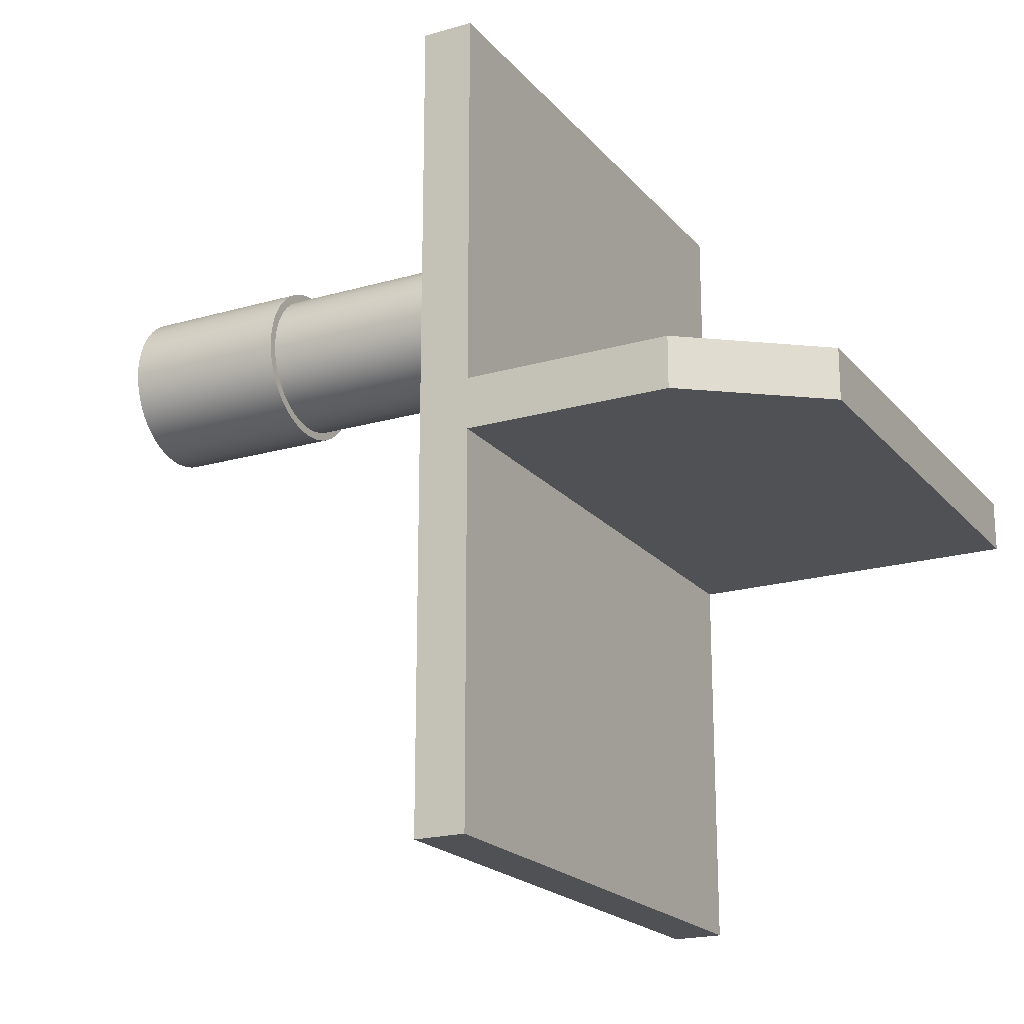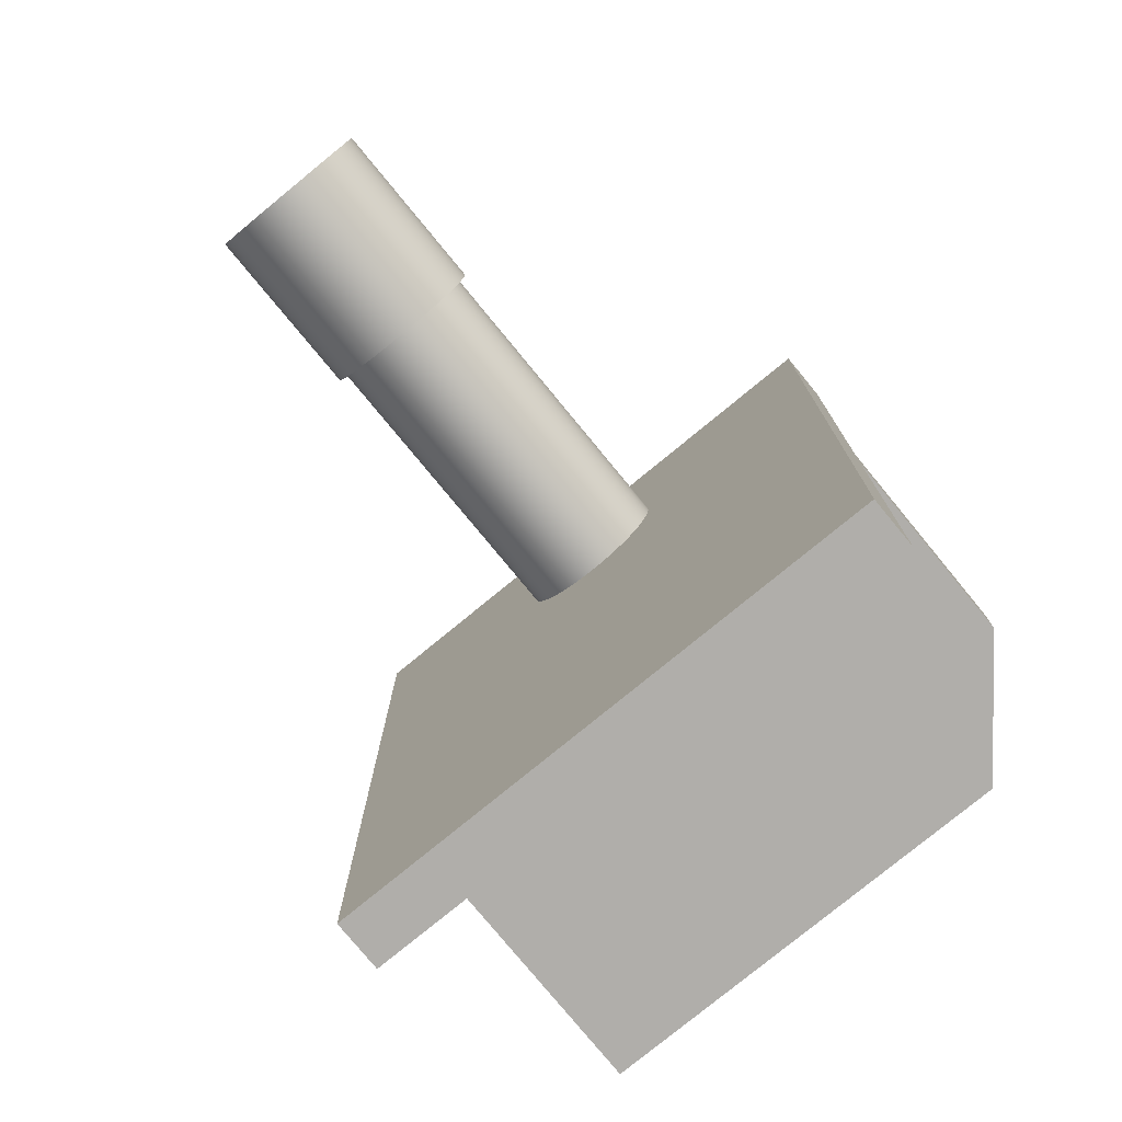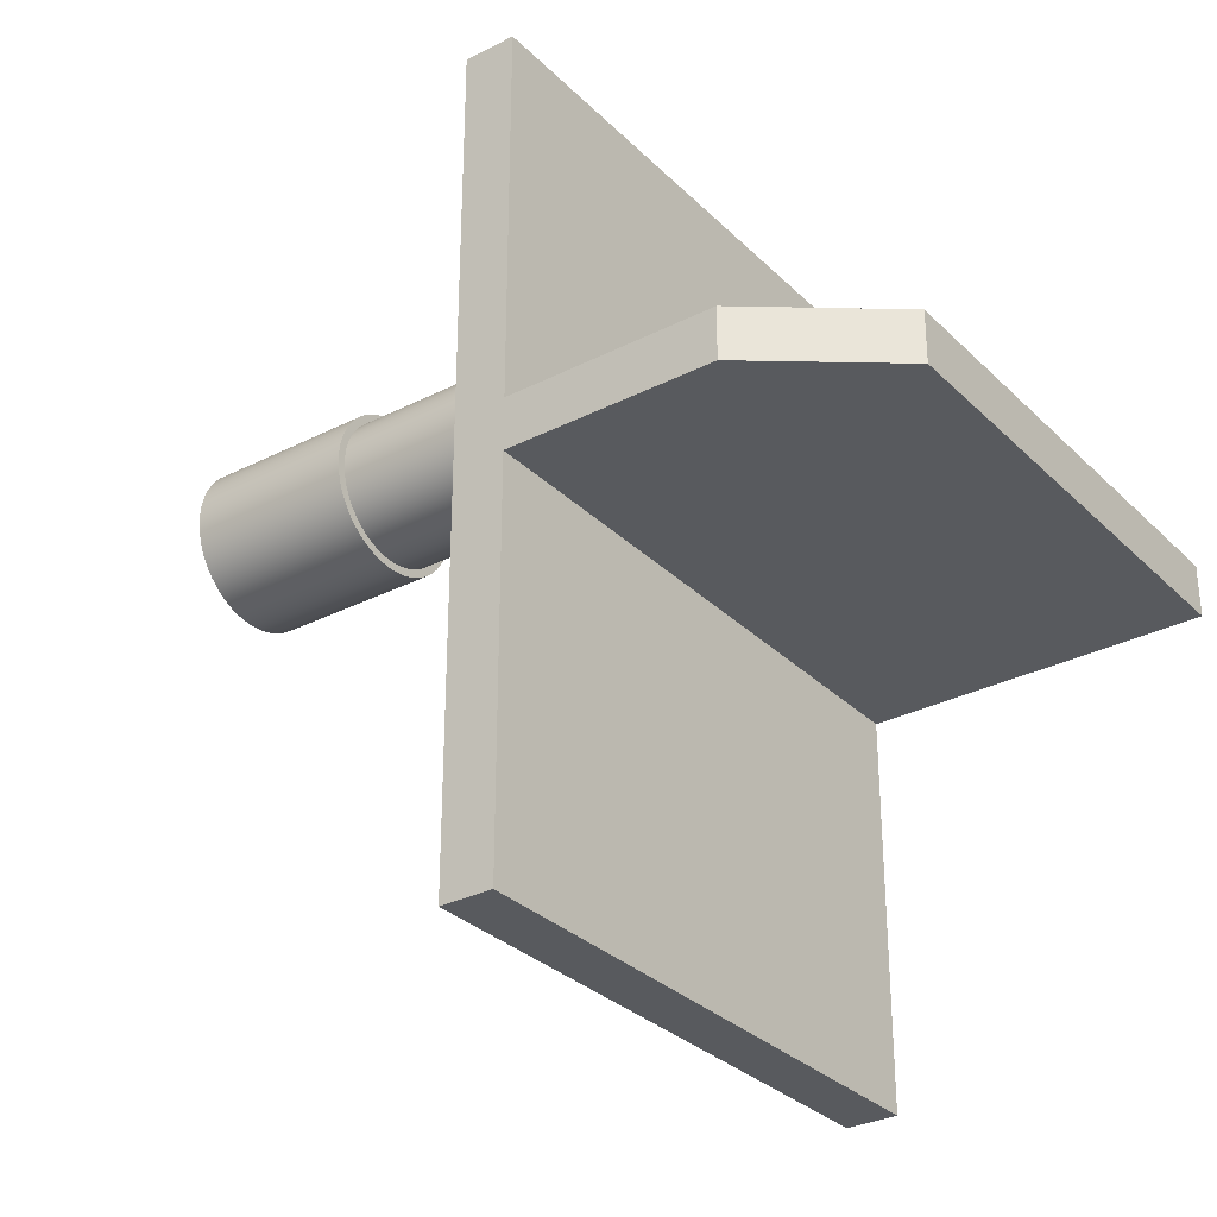
<metadata>
{"format":"obj","ext":"obj","renderer":"f3d","projection":"perspective","resolution":1024,"background":"white","views":[{"elev":-20.1,"azim":-152.0,"up":"+Z"},{"elev":-77.8,"azim":129.4,"up":"+Z"},{"elev":-30.9,"azim":-143.8,"up":"+Z"}]}
</metadata>
<code>
v -7 3.583 -0.5
v -4.529 5.5 -0.5
v -0.5 5.5 -0.5
v -0.5 -5.5 -0.5
v -7 -5.5 -0.5
v -7 -5.5 -0.5
v -7 -5.5 0.5
v -7 3.583 0.5
v -7 3.583 -0.5
v -7 3.583 -0.5
v -7 3.583 0.5
v -4.529 5.5 0.5
v -4.529 5.5 -0.5
v -4.529 5.5 0.5
v -7 3.583 0.5
v -7 -5.5 0.5
v -0.5 -5.5 0.5
v -0.5 5.5 0.5
v -0.5 -5.5 -0.5
v -0.5 5.5 -0.5
v -0.5 5.5 -8
v -0.5 -5.5 -8
v -0.5 5.5 0.5
v -0.5 -5.5 0.5
v -0.5 -5.5 8
v -0.5 5.5 8
v 0.5 -5.5 -8
v -0.5 -5.5 -8
v -0.5 5.5 -8
v 0.5 5.5 -8
v -0.5 5.5 -8
v -0.5 5.5 -0.5
v -4.529 5.5 -0.5
v -4.529 5.5 0.5
v -0.5 5.5 0.5
v -0.5 5.5 8
v 0.5 5.5 8
v 0.5 5.5 -8
v 0.5 5.5 -8
v 0.5 5.5 8
v 0.5 -5.5 8
v 0.5 -5.5 -8
v 0.5 -5.5 -8
v 0.5 -5.5 8
v -0.5 -5.5 8
v -0.5 -5.5 0.5
v -7 -5.5 0.5
v -7 -5.5 -0.5
v -0.5 -5.5 -0.5
v -0.5 -5.5 -8
v -0.5 -5.5 8
v 0.5 -5.5 8
v 0.5 5.5 8
v -0.5 5.5 8
v 6.5 -1.798e-16 5.718
v 6.5 0.1999 5.705
v 6.5 0.3961 5.664
v 6.5 0.585 5.597
v 6.5 0.7629 5.505
v 6.5 0.9266 5.389
v 6.5 1.073 5.252
v 6.5 1.2 5.097
v 6.5 1.304 4.926
v 6.5 1.384 4.742
v 6.5 1.438 4.549
v 6.5 1.465 4.35
v 6.5 1.465 4.15
v 6.5 1.438 3.951
v 6.5 1.384 3.758
v 6.5 1.304 3.574
v 6.5 1.2 3.403
v 6.5 1.073 3.248
v 6.5 0.9266 3.111
v 6.5 0.7629 2.995
v 6.5 0.585 2.903
v 6.5 0.3961 2.836
v 6.5 0.1999 2.795
v 6.5 0 2.782
v 6.5 -0.1999 2.795
v 6.5 -0.3961 2.836
v 6.5 -0.585 2.903
v 6.5 -0.7629 2.995
v 6.5 -0.9266 3.111
v 6.5 -1.073 3.248
v 6.5 -1.2 3.403
v 6.5 -1.304 3.574
v 6.5 -1.384 3.758
v 6.5 -1.438 3.951
v 6.5 -1.465 4.15
v 6.5 -1.465 4.35
v 6.5 -1.438 4.549
v 6.5 -1.384 4.742
v 6.5 -1.304 4.926
v 6.5 -1.2 5.097
v 6.5 -1.073 5.252
v 6.5 -0.9266 5.389
v 6.5 -0.7629 5.505
v 6.5 -0.585 5.597
v 6.5 -0.3961 5.664
v 6.5 -0.1999 5.705
v 0.5 -1.798e-16 5.718
v 0.5 -0.1999 5.705
v 0.5 -0.3961 5.664
v 0.5 -0.585 5.597
v 0.5 -0.7629 5.505
v 0.5 -0.9266 5.389
v 0.5 -1.073 5.252
v 0.5 -1.2 5.097
v 0.5 -1.304 4.926
v 0.5 -1.384 4.742
v 0.5 -1.438 4.549
v 0.5 -1.465 4.35
v 0.5 -1.465 4.15
v 0.5 -1.438 3.951
v 0.5 -1.384 3.758
v 0.5 -1.304 3.574
v 0.5 -1.2 3.403
v 0.5 -1.073 3.248
v 0.5 -0.9266 3.111
v 0.5 -0.7629 2.995
v 0.5 -0.585 2.903
v 0.5 -0.3961 2.836
v 0.5 -0.1999 2.795
v 0.5 0 2.782
v 0.5 0.1999 2.795
v 0.5 0.3961 2.836
v 0.5 0.585 2.903
v 0.5 0.7629 2.995
v 0.5 0.9266 3.111
v 0.5 1.073 3.248
v 0.5 1.2 3.403
v 0.5 1.304 3.574
v 0.5 1.384 3.758
v 0.5 1.438 3.951
v 0.5 1.465 4.15
v 0.5 1.465 4.35
v 0.5 1.438 4.549
v 0.5 1.384 4.742
v 0.5 1.304 4.926
v 0.5 1.2 5.097
v 0.5 1.073 5.252
v 0.5 0.9266 5.389
v 0.5 0.7629 5.505
v 0.5 0.585 5.597
v 0.5 0.3961 5.664
v 0.5 0.1999 5.705
v 0.5 -1.798e-16 5.718
v 6.5 -1.798e-16 5.718
v 6.5 -1.798e-16 5.718
v 6.5 -0.1999 5.705
v 6.5 -0.3961 5.664
v 6.5 -0.585 5.597
v 6.5 -0.7629 5.505
v 6.5 -0.9266 5.389
v 6.5 -1.073 5.252
v 6.5 -1.2 5.097
v 6.5 -1.304 4.926
v 6.5 -1.384 4.742
v 6.5 -1.438 4.549
v 6.5 -1.465 4.35
v 6.5 -1.465 4.15
v 6.5 -1.438 3.951
v 6.5 -1.384 3.758
v 6.5 -1.304 3.574
v 6.5 -1.2 3.403
v 6.5 -1.073 3.248
v 6.5 -0.9266 3.111
v 6.5 -0.7629 2.995
v 6.5 -0.585 2.903
v 6.5 -0.3961 2.836
v 6.5 -0.1999 2.795
v 6.5 0 2.782
v 6.5 0.1999 2.795
v 6.5 0.3961 2.836
v 6.5 0.585 2.903
v 6.5 0.7629 2.995
v 6.5 0.9266 3.111
v 6.5 1.073 3.248
v 6.5 1.2 3.403
v 6.5 1.304 3.574
v 6.5 1.384 3.758
v 6.5 1.438 3.951
v 6.5 1.465 4.15
v 6.5 1.465 4.35
v 6.5 1.438 4.549
v 6.5 1.384 4.742
v 6.5 1.304 4.926
v 6.5 1.2 5.097
v 6.5 1.073 5.252
v 6.5 0.9266 5.389
v 6.5 0.7629 5.505
v 6.5 0.585 5.597
v 6.5 0.3961 5.664
v 6.5 0.1999 5.705
v 0.5 -1.798e-16 5.718
v 0.5 0.1999 5.705
v 0.5 0.3961 5.664
v 0.5 0.585 5.597
v 0.5 0.7629 5.505
v 0.5 0.9266 5.389
v 0.5 1.073 5.252
v 0.5 1.2 5.097
v 0.5 1.304 4.926
v 0.5 1.384 4.742
v 0.5 1.438 4.549
v 0.5 1.465 4.35
v 0.5 1.465 4.15
v 0.5 1.438 3.951
v 0.5 1.384 3.758
v 0.5 1.304 3.574
v 0.5 1.2 3.403
v 0.5 1.073 3.248
v 0.5 0.9266 3.111
v 0.5 0.7629 2.995
v 0.5 0.585 2.903
v 0.5 0.3961 2.836
v 0.5 0.1999 2.795
v 0.5 0 2.782
v 0.5 -0.1999 2.795
v 0.5 -0.3961 2.836
v 0.5 -0.585 2.903
v 0.5 -0.7629 2.995
v 0.5 -0.9266 3.111
v 0.5 -1.073 3.248
v 0.5 -1.2 3.403
v 0.5 -1.304 3.574
v 0.5 -1.384 3.758
v 0.5 -1.438 3.951
v 0.5 -1.465 4.15
v 0.5 -1.465 4.35
v 0.5 -1.438 4.549
v 0.5 -1.384 4.742
v 0.5 -1.304 4.926
v 0.5 -1.2 5.097
v 0.5 -1.073 5.252
v 0.5 -0.9266 5.389
v 0.5 -0.7629 5.505
v 0.5 -0.585 5.597
v 0.5 -0.3961 5.664
v 0.5 -0.1999 5.705
v 10 -2.003e-16 5.886
v 10 0.1899 5.875
v 10 0.3773 5.842
v 10 0.5595 5.787
v 10 0.7342 5.712
v 10 0.8989 5.617
v 10 1.052 5.503
v 10 1.19 5.373
v 10 1.312 5.227
v 10 1.417 5.068
v 10 1.502 4.898
v 10 1.567 4.719
v 10 1.611 4.534
v 10 1.633 4.345
v 10 1.633 4.155
v 10 1.611 3.966
v 10 1.567 3.781
v 10 1.502 3.602
v 10 1.417 3.432
v 10 1.312 3.273
v 10 1.19 3.127
v 10 1.052 2.997
v 10 0.8989 2.883
v 10 0.7342 2.788
v 10 0.5595 2.713
v 10 0.3773 2.658
v 10 0.1899 2.625
v 10 0 2.614
v 10 -0.1899 2.625
v 10 -0.3773 2.658
v 10 -0.5595 2.713
v 10 -0.7342 2.788
v 10 -0.8989 2.883
v 10 -1.052 2.997
v 10 -1.19 3.127
v 10 -1.312 3.273
v 10 -1.417 3.432
v 10 -1.502 3.602
v 10 -1.567 3.781
v 10 -1.611 3.966
v 10 -1.633 4.155
v 10 -1.633 4.345
v 10 -1.611 4.534
v 10 -1.567 4.719
v 10 -1.502 4.898
v 10 -1.417 5.068
v 10 -1.312 5.227
v 10 -1.19 5.373
v 10 -1.052 5.503
v 10 -0.8989 5.617
v 10 -0.7342 5.712
v 10 -0.5595 5.787
v 10 -0.3773 5.842
v 10 -0.1899 5.875
v 6.5 -2.003e-16 5.886
v 6.5 -0.1899 5.875
v 6.5 -0.3773 5.842
v 6.5 -0.5595 5.787
v 6.5 -0.7342 5.712
v 6.5 -0.8989 5.617
v 6.5 -1.052 5.503
v 6.5 -1.19 5.373
v 6.5 -1.312 5.227
v 6.5 -1.417 5.068
v 6.5 -1.502 4.898
v 6.5 -1.567 4.719
v 6.5 -1.611 4.534
v 6.5 -1.633 4.345
v 6.5 -1.633 4.155
v 6.5 -1.611 3.966
v 6.5 -1.567 3.781
v 6.5 -1.502 3.602
v 6.5 -1.417 3.432
v 6.5 -1.312 3.273
v 6.5 -1.19 3.127
v 6.5 -1.052 2.997
v 6.5 -0.8989 2.883
v 6.5 -0.7342 2.788
v 6.5 -0.5595 2.713
v 6.5 -0.3773 2.658
v 6.5 -0.1899 2.625
v 6.5 0 2.614
v 6.5 0.1899 2.625
v 6.5 0.3773 2.658
v 6.5 0.5595 2.713
v 6.5 0.7342 2.788
v 6.5 0.8989 2.883
v 6.5 1.052 2.997
v 6.5 1.19 3.127
v 6.5 1.312 3.273
v 6.5 1.417 3.432
v 6.5 1.502 3.602
v 6.5 1.567 3.781
v 6.5 1.611 3.966
v 6.5 1.633 4.155
v 6.5 1.633 4.345
v 6.5 1.611 4.534
v 6.5 1.567 4.719
v 6.5 1.502 4.898
v 6.5 1.417 5.068
v 6.5 1.312 5.227
v 6.5 1.19 5.373
v 6.5 1.052 5.503
v 6.5 0.8989 5.617
v 6.5 0.7342 5.712
v 6.5 0.5595 5.787
v 6.5 0.3773 5.842
v 6.5 0.1899 5.875
v 6.5 -2.003e-16 5.886
v 10 -2.003e-16 5.886
v 10 -2.003e-16 5.886
v 10 -0.1899 5.875
v 10 -0.3773 5.842
v 10 -0.5595 5.787
v 10 -0.7342 5.712
v 10 -0.8989 5.617
v 10 -1.052 5.503
v 10 -1.19 5.373
v 10 -1.312 5.227
v 10 -1.417 5.068
v 10 -1.502 4.898
v 10 -1.567 4.719
v 10 -1.611 4.534
v 10 -1.633 4.345
v 10 -1.633 4.155
v 10 -1.611 3.966
v 10 -1.567 3.781
v 10 -1.502 3.602
v 10 -1.417 3.432
v 10 -1.312 3.273
v 10 -1.19 3.127
v 10 -1.052 2.997
v 10 -0.8989 2.883
v 10 -0.7342 2.788
v 10 -0.5595 2.713
v 10 -0.3773 2.658
v 10 -0.1899 2.625
v 10 0 2.614
v 10 0.1899 2.625
v 10 0.3773 2.658
v 10 0.5595 2.713
v 10 0.7342 2.788
v 10 0.8989 2.883
v 10 1.052 2.997
v 10 1.19 3.127
v 10 1.312 3.273
v 10 1.417 3.432
v 10 1.502 3.602
v 10 1.567 3.781
v 10 1.611 3.966
v 10 1.633 4.155
v 10 1.633 4.345
v 10 1.611 4.534
v 10 1.567 4.719
v 10 1.502 4.898
v 10 1.417 5.068
v 10 1.312 5.227
v 10 1.19 5.373
v 10 1.052 5.503
v 10 0.8989 5.617
v 10 0.7342 5.712
v 10 0.5595 5.787
v 10 0.3773 5.842
v 10 0.1899 5.875
v 6.5 -2.003e-16 5.886
v 6.5 0.1899 5.875
v 6.5 0.3773 5.842
v 6.5 0.5595 5.787
v 6.5 0.7342 5.712
v 6.5 0.8989 5.617
v 6.5 1.052 5.503
v 6.5 1.19 5.373
v 6.5 1.312 5.227
v 6.5 1.417 5.068
v 6.5 1.502 4.898
v 6.5 1.567 4.719
v 6.5 1.611 4.534
v 6.5 1.633 4.345
v 6.5 1.633 4.155
v 6.5 1.611 3.966
v 6.5 1.567 3.781
v 6.5 1.502 3.602
v 6.5 1.417 3.432
v 6.5 1.312 3.273
v 6.5 1.19 3.127
v 6.5 1.052 2.997
v 6.5 0.8989 2.883
v 6.5 0.7342 2.788
v 6.5 0.5595 2.713
v 6.5 0.3773 2.658
v 6.5 0.1899 2.625
v 6.5 0 2.614
v 6.5 -0.1899 2.625
v 6.5 -0.3773 2.658
v 6.5 -0.5595 2.713
v 6.5 -0.7342 2.788
v 6.5 -0.8989 2.883
v 6.5 -1.052 2.997
v 6.5 -1.19 3.127
v 6.5 -1.312 3.273
v 6.5 -1.417 3.432
v 6.5 -1.502 3.602
v 6.5 -1.567 3.781
v 6.5 -1.611 3.966
v 6.5 -1.633 4.155
v 6.5 -1.633 4.345
v 6.5 -1.611 4.534
v 6.5 -1.567 4.719
v 6.5 -1.502 4.898
v 6.5 -1.417 5.068
v 6.5 -1.312 5.227
v 6.5 -1.19 5.373
v 6.5 -1.052 5.503
v 6.5 -0.8989 5.617
v 6.5 -0.7342 5.712
v 6.5 -0.5595 5.787
v 6.5 -0.3773 5.842
v 6.5 -0.1899 5.875
g 1a128134-e2a9-11ea-bce6-54bf646e7e1f
f 1 2 5
f 5 2 4
f 4 2 3
g 1a12f664-e2a9-11ea-958b-54bf646e7e1f
f 7 8 6
f 6 8 9
g 1a1392ae-e2a9-11ea-81af-54bf646e7e1f
f 11 12 10
f 10 12 13
g 1a1407e4-e2a9-11ea-926f-54bf646e7e1f
f 15 16 14
f 14 16 17
f 14 17 18
g d6ce8010-3ff4-31c8-b298-54fc4082b585
f 19 20 22
f 22 20 21
g 19eb9752-e2a9-11ea-88b7-54bf646e7e1f
f 23 24 26
f 26 24 25
g 19eb4930-e2a9-11ea-912f-54bf646e7e1f
f 27 28 30
f 30 28 29
g 19ebbe5c-e2a9-11ea-8b7d-54bf646e7e1f
f 31 32 38
f 38 32 35
f 38 35 37
f 37 35 36
f 32 33 35
f 35 33 34
g 19ec0c80-e2a9-11ea-b389-54bf646e7e1f
f 40 41 39
f 39 41 42
g 19ec339c-e2a9-11ea-ae2c-54bf646e7e1f
f 44 46 43
f 43 46 49
f 43 49 50
f 44 45 46
f 46 47 49
f 49 47 48
g 19ec81c0-e2a9-11ea-a86e-54bf646e7e1f
f 51 52 54
f 54 52 53
g 1a45523a-e2a9-11ea-8ab7-54bf646e7e1f
f 56 146 55
f 55 146 147
f 148 101 100
f 100 101 102
f 100 102 103
f 56 57 146
f 146 57 145
f 145 57 58
f 145 58 144
f 144 58 59
f 144 59 143
f 143 59 60
f 143 60 142
f 142 60 61
f 142 61 141
f 141 61 62
f 141 62 140
f 140 62 63
f 140 63 139
f 139 63 64
f 139 64 138
f 138 64 65
f 138 65 137
f 137 65 66
f 137 66 136
f 136 66 67
f 136 67 135
f 135 67 68
f 135 68 134
f 134 68 69
f 134 69 133
f 133 69 70
f 133 70 132
f 132 70 71
f 132 71 131
f 131 71 72
f 131 72 130
f 130 72 73
f 130 73 129
f 129 73 74
f 129 74 128
f 128 74 75
f 128 75 127
f 127 75 76
f 127 76 126
f 126 76 77
f 126 77 125
f 125 77 78
f 125 78 124
f 124 78 79
f 124 79 123
f 123 79 80
f 123 80 122
f 122 80 81
f 122 81 121
f 121 81 82
f 121 82 120
f 120 82 83
f 120 83 119
f 119 83 84
f 119 84 118
f 118 84 85
f 118 85 117
f 117 85 86
f 117 86 116
f 116 86 87
f 116 87 115
f 115 87 88
f 115 88 114
f 114 88 89
f 114 89 113
f 113 89 90
f 113 90 112
f 112 90 91
f 112 91 111
f 111 91 92
f 111 92 110
f 110 92 93
f 110 93 109
f 109 93 94
f 109 94 108
f 108 94 95
f 108 95 107
f 107 95 96
f 107 96 106
f 106 96 97
f 106 97 105
f 105 97 98
f 105 98 104
f 104 98 99
f 104 99 103
f 103 99 100
g 1a461578-e2a9-11ea-aad3-54bf646e7e1f
f 150 171 149
f 149 171 172
f 149 172 194
f 194 172 173
f 194 173 193
f 193 173 174
f 193 174 192
f 192 174 175
f 192 175 191
f 191 175 176
f 191 176 190
f 190 176 177
f 190 177 189
f 189 177 178
f 189 178 188
f 188 178 179
f 188 179 187
f 187 179 180
f 187 180 186
f 186 180 181
f 186 181 185
f 185 181 182
f 185 182 184
f 184 182 183
f 171 150 170
f 170 150 151
f 170 151 169
f 169 151 152
f 169 152 168
f 168 152 153
f 168 153 167
f 167 153 154
f 167 154 166
f 166 154 155
f 166 155 165
f 165 155 156
f 165 156 164
f 164 156 157
f 164 157 163
f 163 157 158
f 163 158 162
f 162 158 159
f 162 159 161
f 161 159 160
g 1a46b1c6-e2a9-11ea-ae2b-54bf646e7e1f
f 196 217 195
f 195 217 218
f 195 218 240
f 240 218 219
f 240 219 239
f 239 219 220
f 239 220 238
f 238 220 221
f 238 221 237
f 237 221 222
f 237 222 236
f 236 222 223
f 236 223 235
f 235 223 224
f 235 224 234
f 234 224 225
f 234 225 233
f 233 225 226
f 233 226 232
f 232 226 227
f 232 227 231
f 231 227 228
f 231 228 230
f 230 228 229
f 217 196 216
f 216 196 197
f 216 197 215
f 215 197 198
f 215 198 214
f 214 198 199
f 214 199 213
f 213 199 200
f 213 200 212
f 212 200 201
f 212 201 211
f 211 201 202
f 211 202 210
f 210 202 203
f 210 203 209
f 209 203 204
f 209 204 208
f 208 204 205
f 208 205 207
f 207 205 206
g 1a75d91e-e2a9-11ea-bc71-54bf646e7e1f
f 242 348 241
f 241 348 349
f 350 295 294
f 294 295 296
f 294 296 293
f 293 296 297
f 293 297 292
f 292 297 298
f 292 298 291
f 291 298 299
f 291 299 290
f 290 299 300
f 290 300 289
f 289 300 301
f 289 301 288
f 288 301 302
f 288 302 287
f 287 302 303
f 287 303 286
f 286 303 304
f 286 304 285
f 285 304 305
f 285 305 284
f 284 305 306
f 284 306 283
f 283 306 307
f 283 307 282
f 282 307 308
f 282 308 281
f 281 308 309
f 281 309 280
f 280 309 310
f 280 310 279
f 279 310 311
f 279 311 278
f 278 311 312
f 278 312 277
f 277 312 313
f 277 313 276
f 276 313 314
f 276 314 275
f 275 314 315
f 275 315 274
f 274 315 316
f 274 316 273
f 273 316 317
f 273 317 272
f 272 317 318
f 272 318 271
f 271 318 319
f 271 319 270
f 270 319 320
f 270 320 269
f 269 320 321
f 269 321 268
f 268 321 322
f 268 322 267
f 267 322 323
f 267 323 266
f 266 323 324
f 266 324 265
f 265 324 325
f 265 325 264
f 264 325 326
f 264 326 263
f 263 326 327
f 263 327 262
f 262 327 328
f 262 328 261
f 261 328 329
f 261 329 260
f 260 329 330
f 260 330 259
f 259 330 331
f 259 331 258
f 258 331 332
f 258 332 257
f 257 332 333
f 257 333 256
f 256 333 334
f 256 334 255
f 255 334 335
f 255 335 254
f 254 335 336
f 254 336 253
f 253 336 337
f 253 337 252
f 252 337 338
f 252 338 251
f 251 338 339
f 251 339 250
f 250 339 340
f 250 340 249
f 249 340 341
f 249 341 248
f 248 341 342
f 248 342 247
f 247 342 343
f 247 343 246
f 246 343 344
f 246 344 245
f 245 344 345
f 245 345 244
f 244 345 346
f 244 346 243
f 243 346 347
f 243 347 242
f 242 347 348
g 1a769c86-e2a9-11ea-ae8d-54bf646e7e1f
f 352 377 351
f 351 377 378
f 351 378 404
f 404 378 379
f 404 379 403
f 403 379 380
f 403 380 402
f 402 380 381
f 402 381 401
f 401 381 382
f 401 382 400
f 400 382 383
f 400 383 399
f 399 383 384
f 399 384 398
f 398 384 385
f 398 385 397
f 397 385 386
f 397 386 396
f 396 386 387
f 396 387 395
f 395 387 388
f 395 388 394
f 394 388 389
f 394 389 393
f 393 389 390
f 393 390 392
f 392 390 391
f 377 352 376
f 376 352 353
f 376 353 375
f 375 353 354
f 375 354 374
f 374 354 355
f 374 355 373
f 373 355 356
f 373 356 372
f 372 356 357
f 372 357 371
f 371 357 358
f 371 358 370
f 370 358 359
f 370 359 369
f 369 359 360
f 369 360 368
f 368 360 361
f 368 361 367
f 367 361 362
f 367 362 366
f 366 362 363
f 366 363 365
f 365 363 364
g 1a7738c8-e2a9-11ea-9e76-54bf646e7e1f
f 406 431 405
f 405 431 432
f 405 432 458
f 458 432 433
f 458 433 457
f 457 433 434
f 457 434 456
f 456 434 435
f 456 435 455
f 455 435 436
f 455 436 454
f 454 436 437
f 454 437 453
f 453 437 438
f 453 438 452
f 452 438 439
f 452 439 451
f 451 439 440
f 451 440 450
f 450 440 441
f 450 441 449
f 449 441 442
f 449 442 448
f 448 442 443
f 448 443 447
f 447 443 444
f 447 444 446
f 446 444 445
f 431 406 430
f 430 406 407
f 430 407 429
f 429 407 408
f 429 408 428
f 428 408 409
f 428 409 427
f 427 409 410
f 427 410 426
f 426 410 411
f 426 411 425
f 425 411 412
f 425 412 424
f 424 412 413
f 424 413 423
f 423 413 414
f 423 414 422
f 422 414 415
f 422 415 421
f 421 415 416
f 421 416 420
f 420 416 417
f 420 417 419
f 419 417 418

</code>
